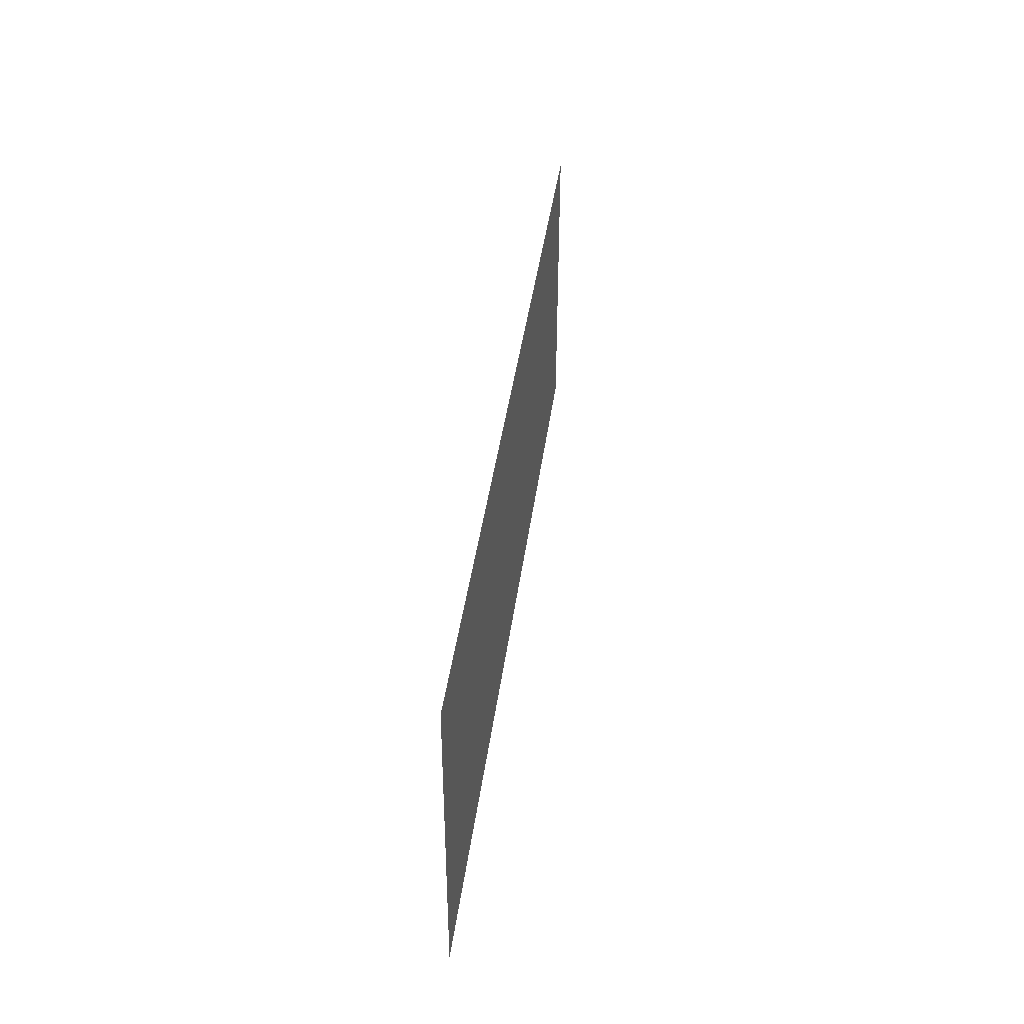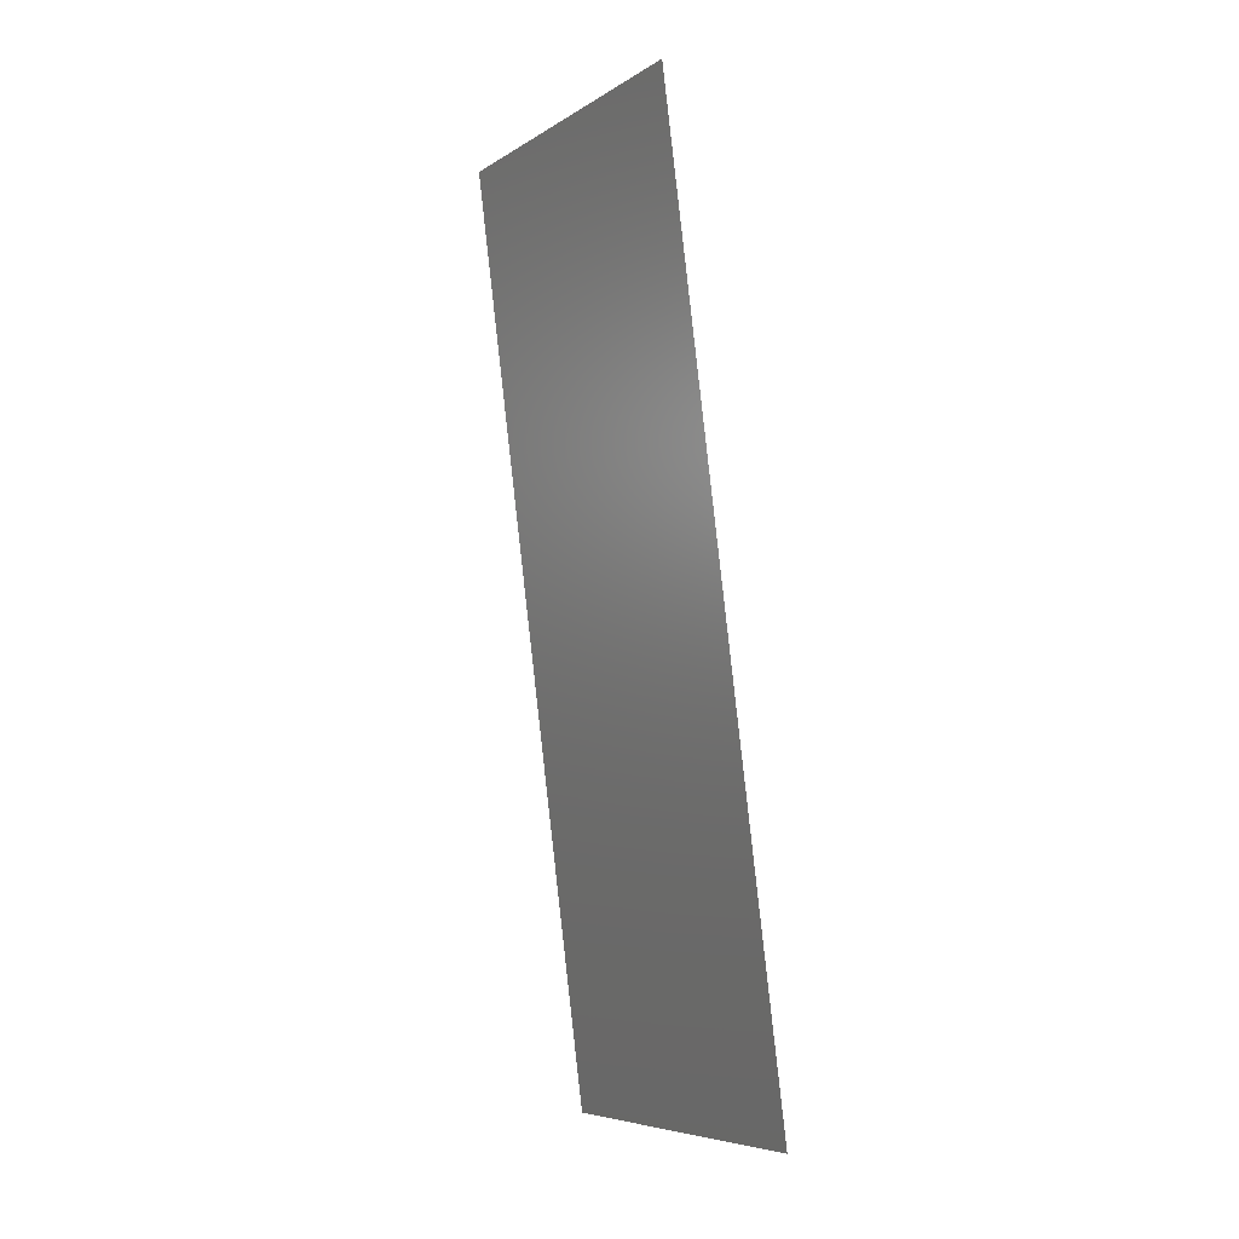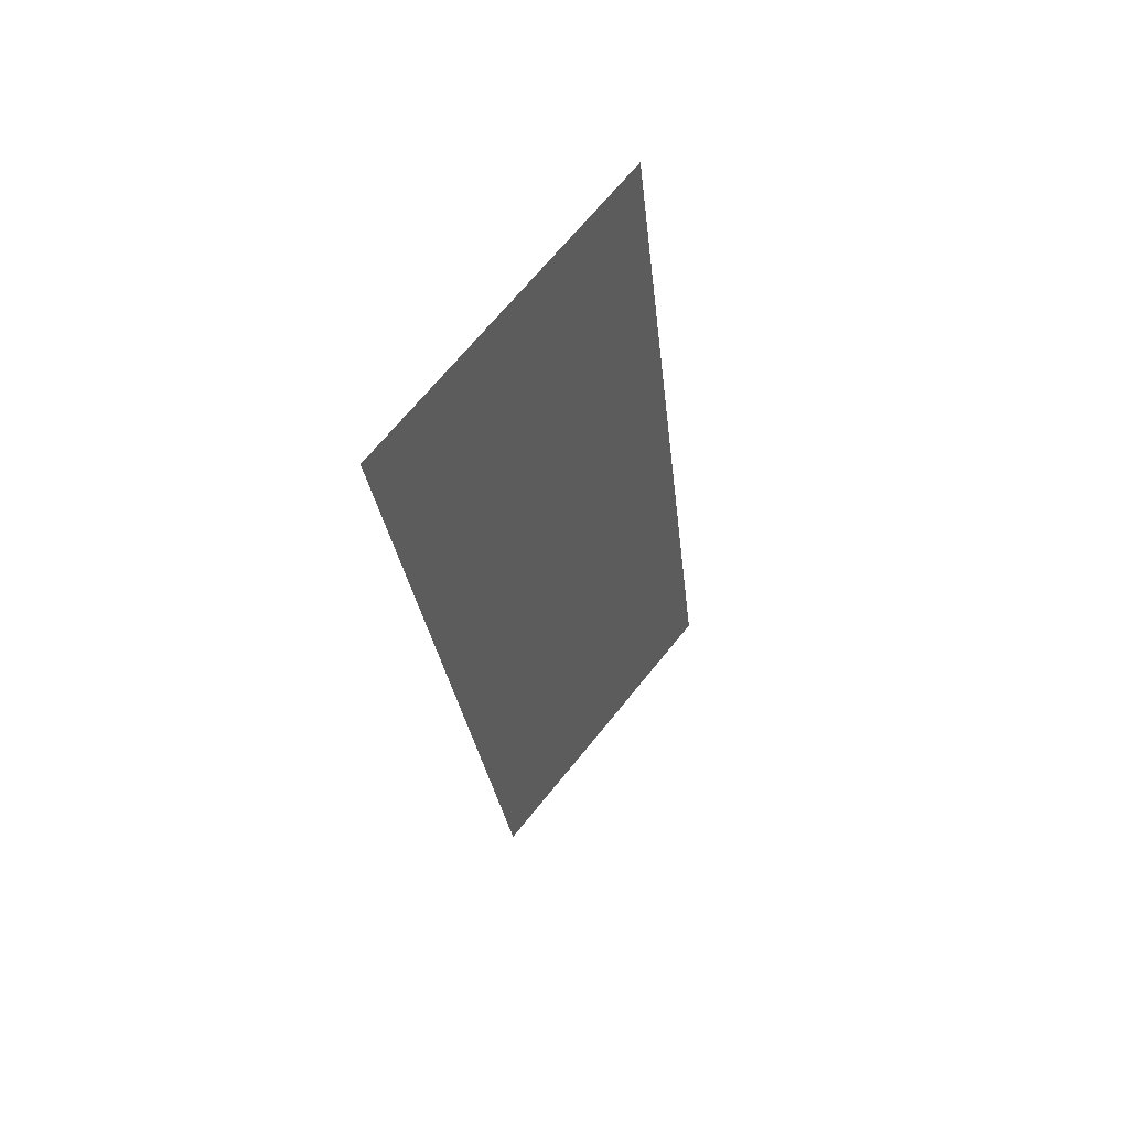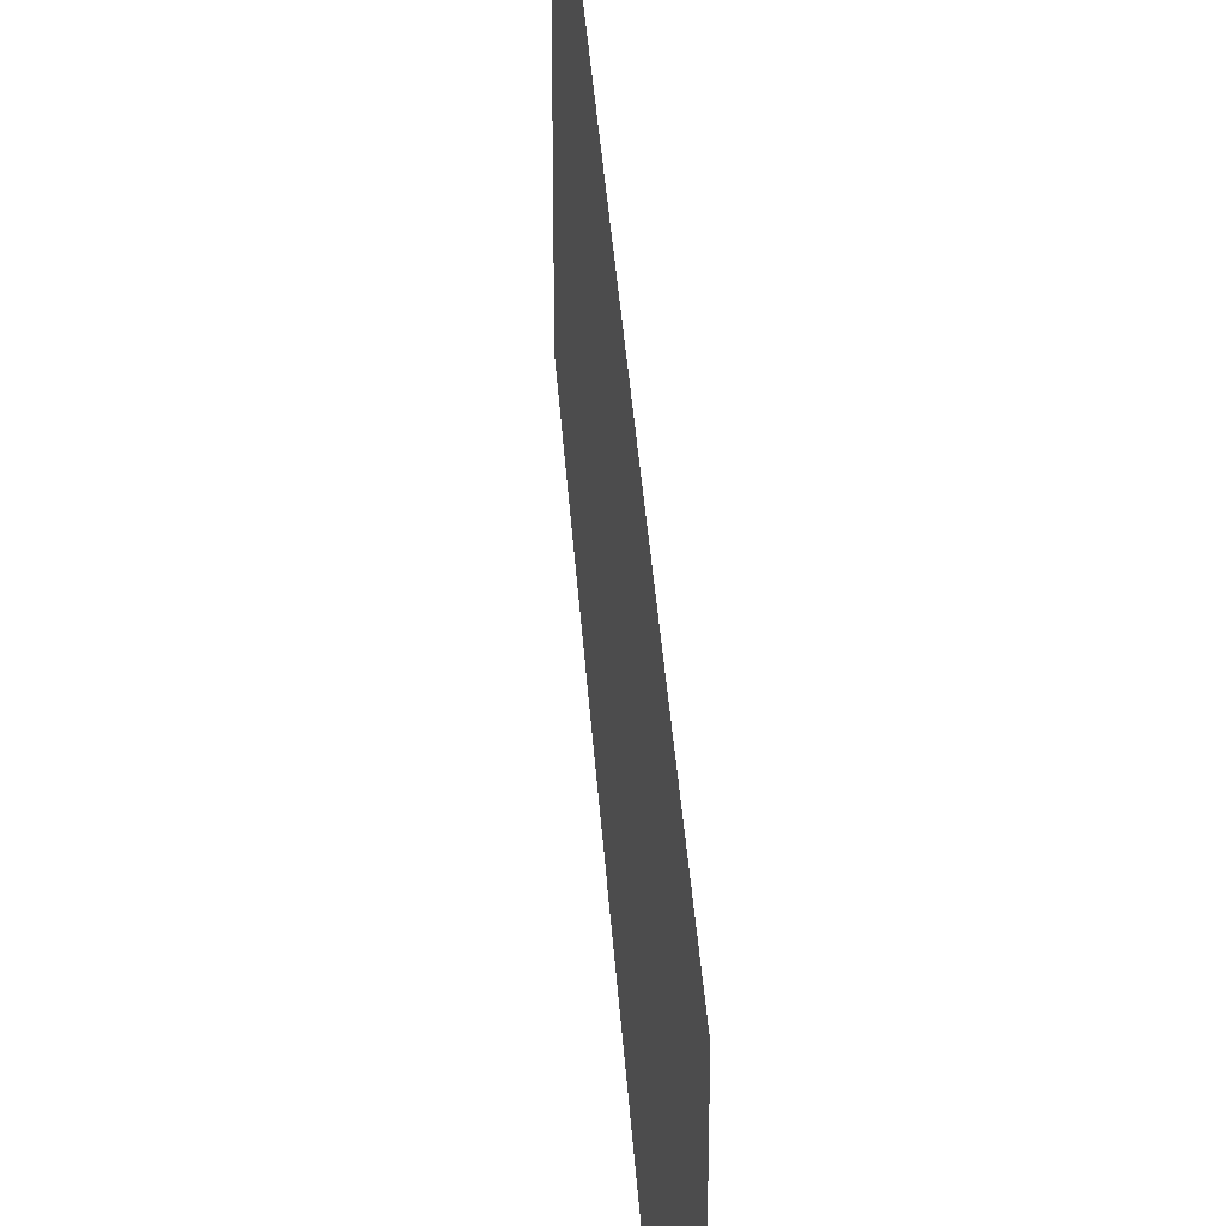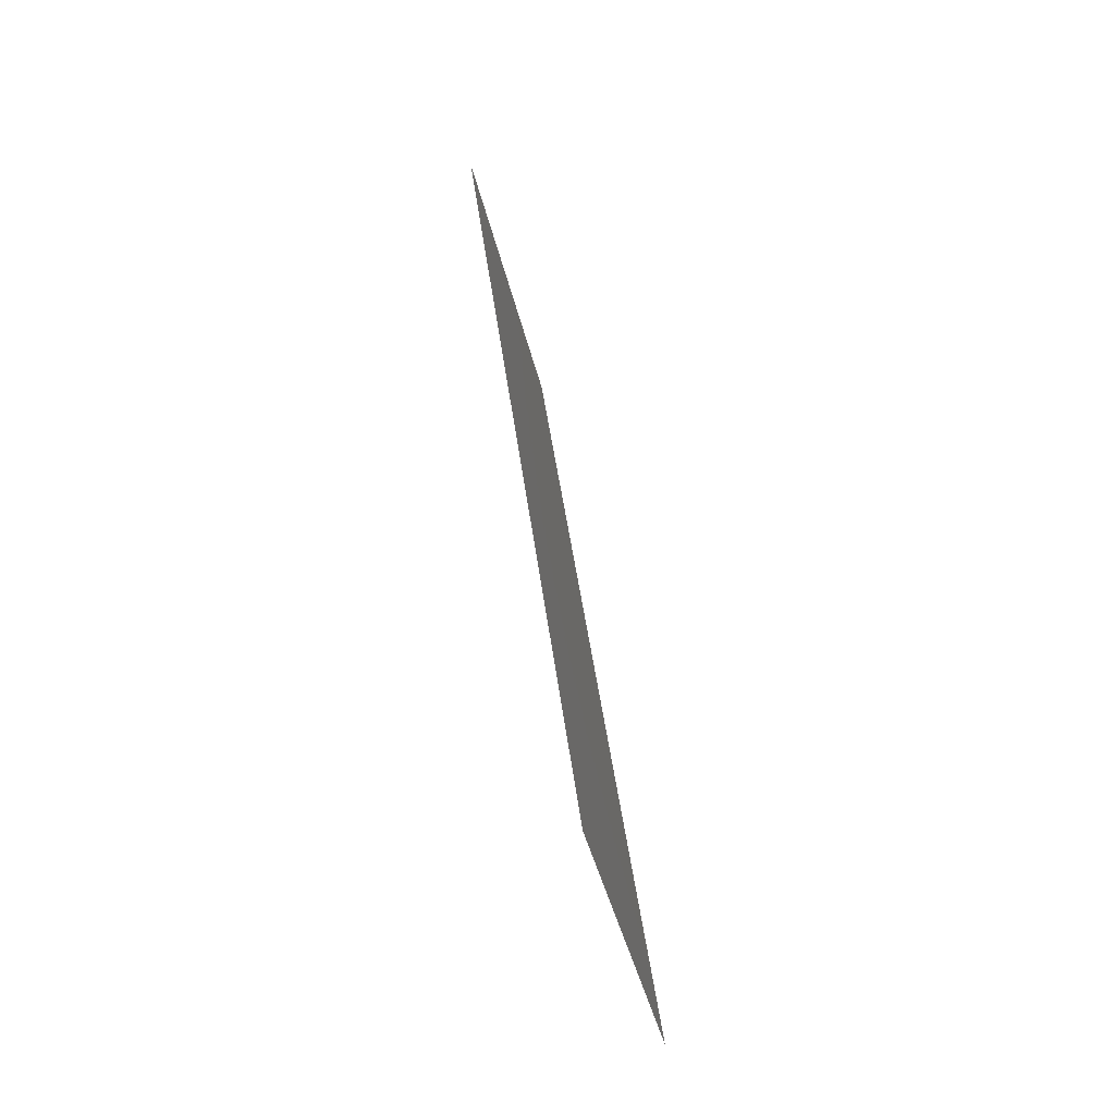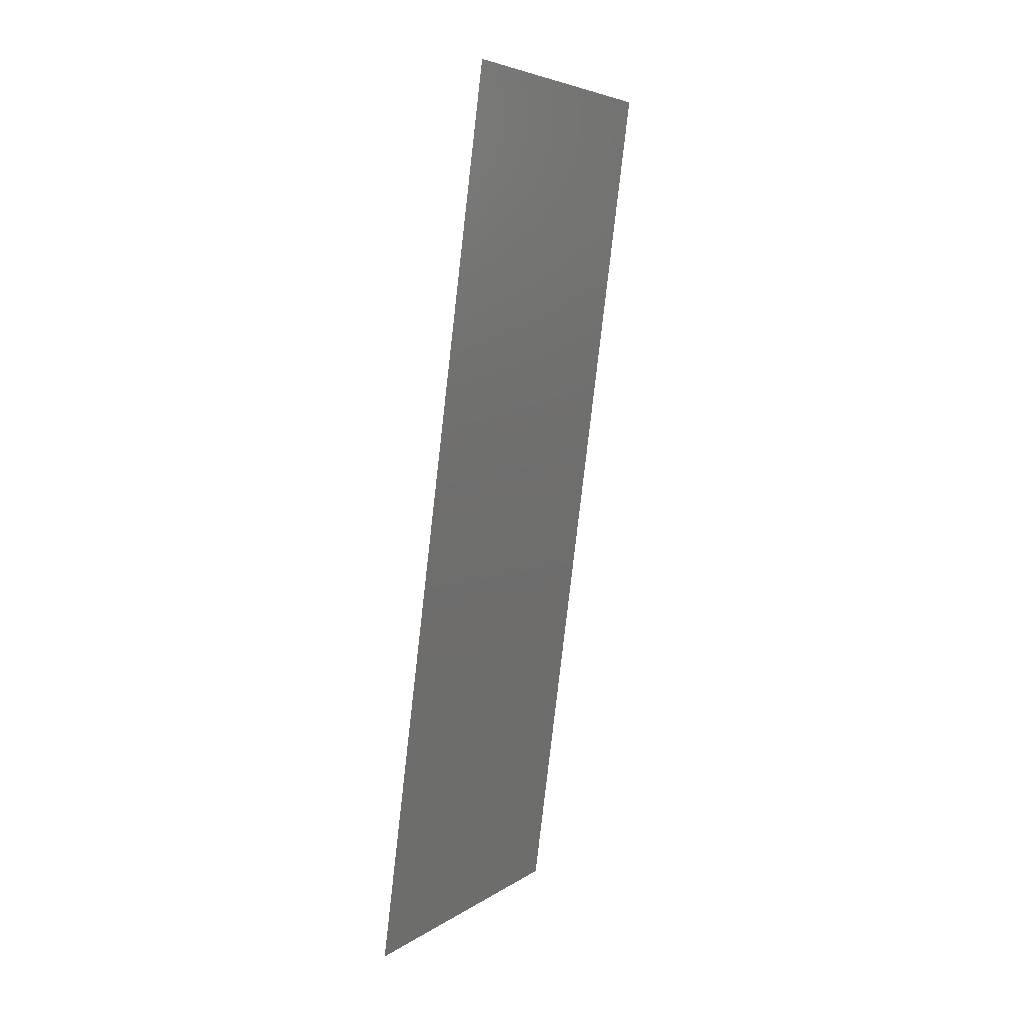
<metadata>
{"format":"stl","ext":"stl","renderer":"f3d","projection":"perspective","resolution":1024,"background":"white","views":[{"elev":-49.4,"azim":179.9,"up":"+Y"},{"elev":-6.7,"azim":-30.8,"up":"+Y"},{"elev":69.0,"azim":39.0,"up":"+Y"},{"elev":35.5,"azim":3.8,"up":"+Z"},{"elev":-43.2,"azim":13.1,"up":"+Y"},{"elev":5.4,"azim":-151.5,"up":"+Y"}]}
</metadata>
<code>
# stl→obj: 20 verts, 24 faces
v 0.008 0 0.01
v 0.006939 0.008142 0.008027
v 0.0066 0.01074 0.02
v 0.0038 0.03222 0.02
v 0.002952 0.03873 0.009487
v 0.0024 0.04296 0.02
v 0.0052 0.02148 0
v 0.0059 0.01611 0.01062
v 0.0066 0.01074 0
v 0.004484 0.02698 0.009852
v 0.0052 0.02148 0.02
v 0.008 0 0
v 0.001 0.0537 0.02
v 0.00197 0.04626 0.01231
v 0.001 0.0537 0.01
v 0.0038 0.03222 0
v 0.0024 0.04296 0
v 0.001784 0.04769 0.005694
v 0.001 0.0537 0
v 0.008 0 0.02
f 1 2 3
f 4 5 6
f 7 8 9
f 4 10 5
f 11 10 4
f 7 10 8
f 8 10 11
f 3 2 8
f 12 2 1
f 13 14 15
f 16 10 7
f 5 10 16
f 6 14 13
f 9 2 12
f 3 8 11
f 17 5 16
f 17 18 5
f 8 2 9
f 5 14 6
f 5 18 14
f 19 18 17
f 15 18 19
f 14 18 15
f 1 3 20

</code>
